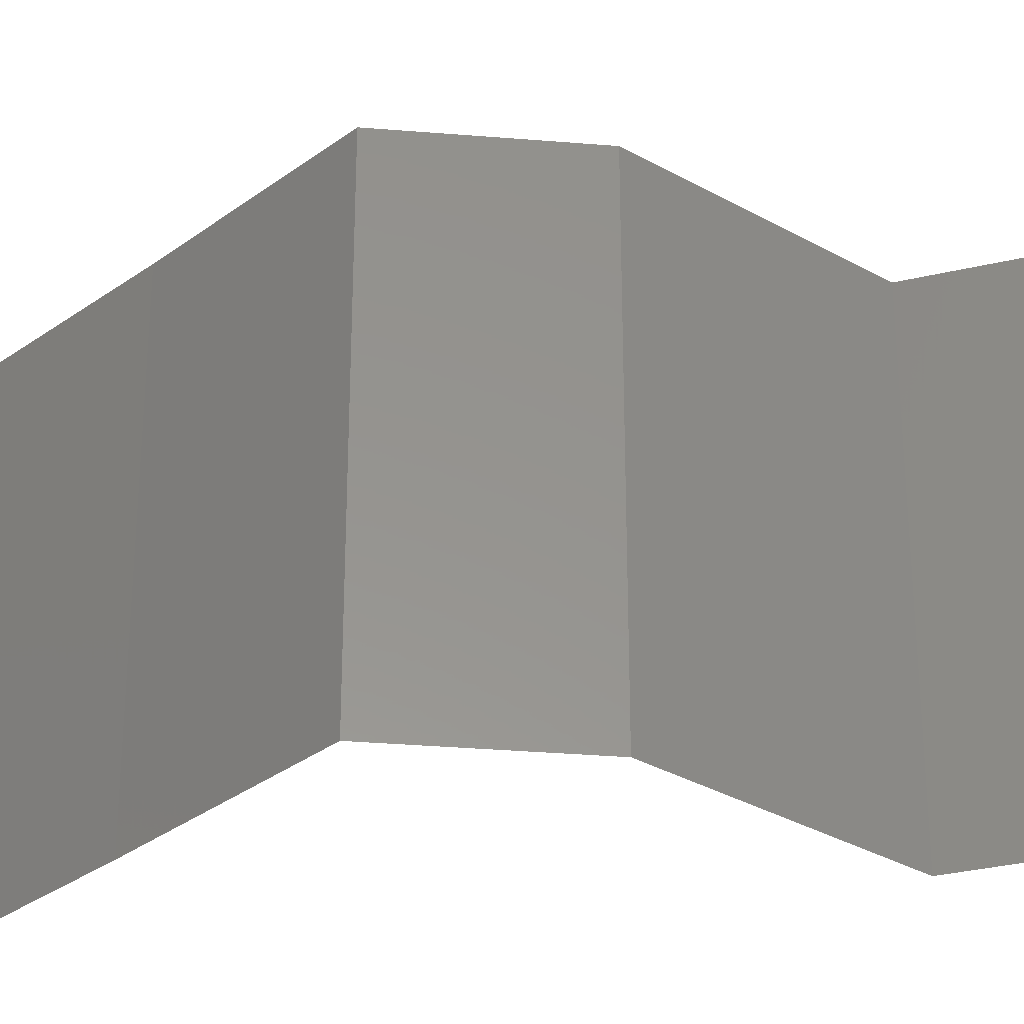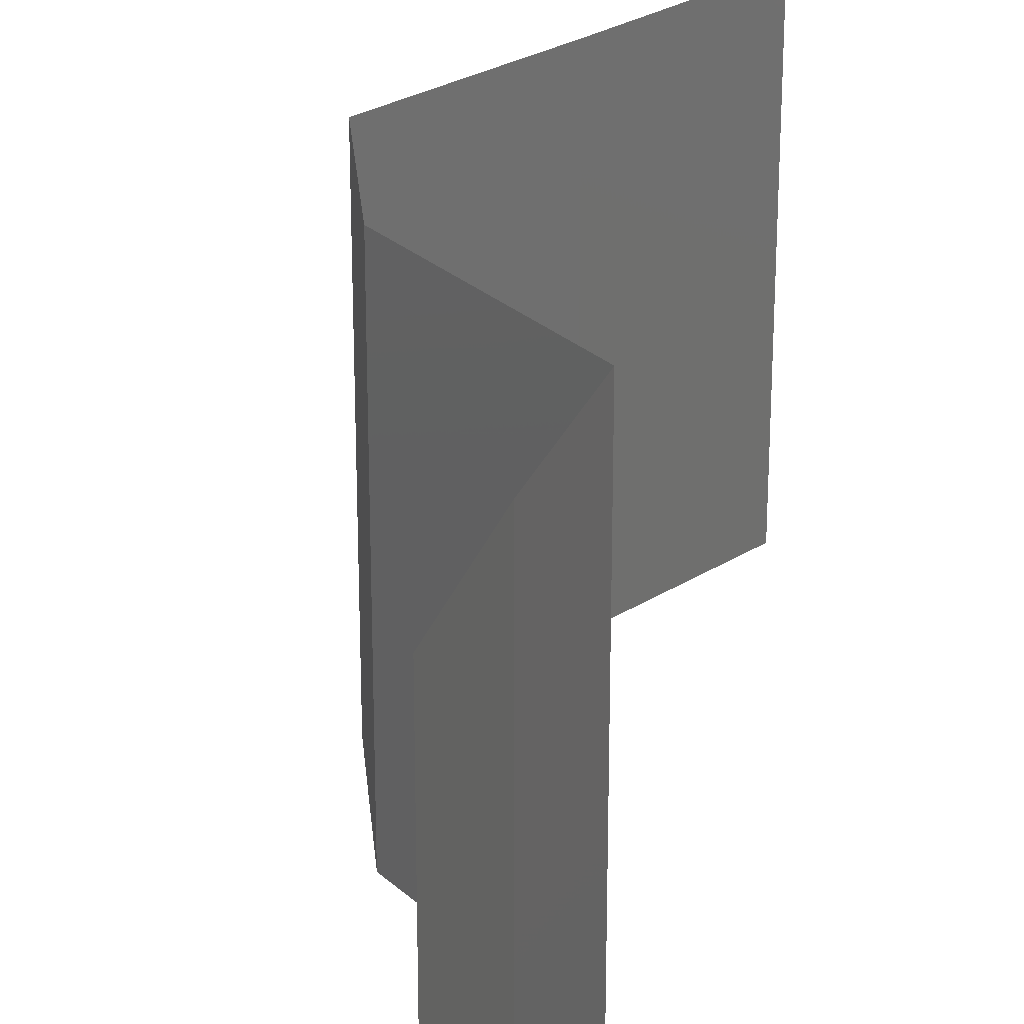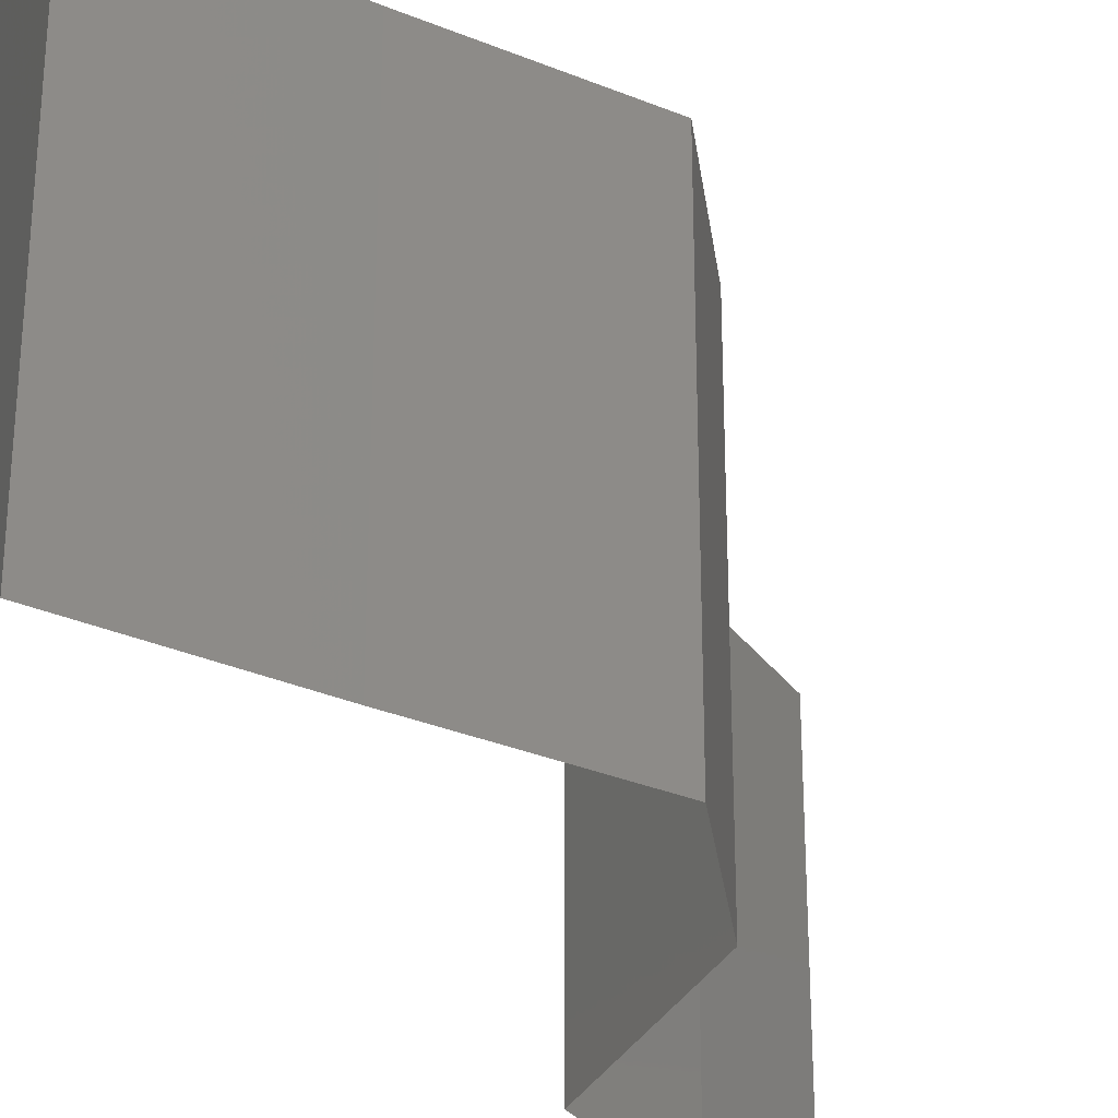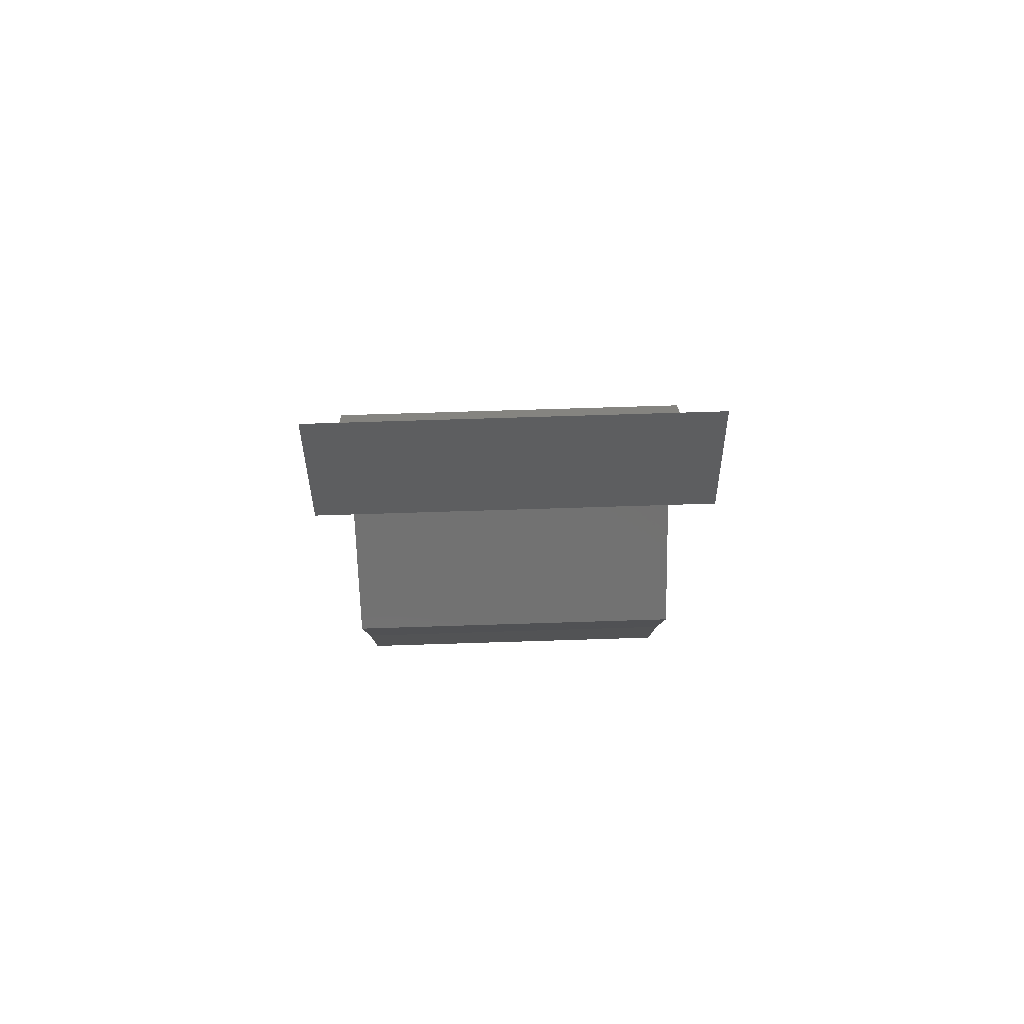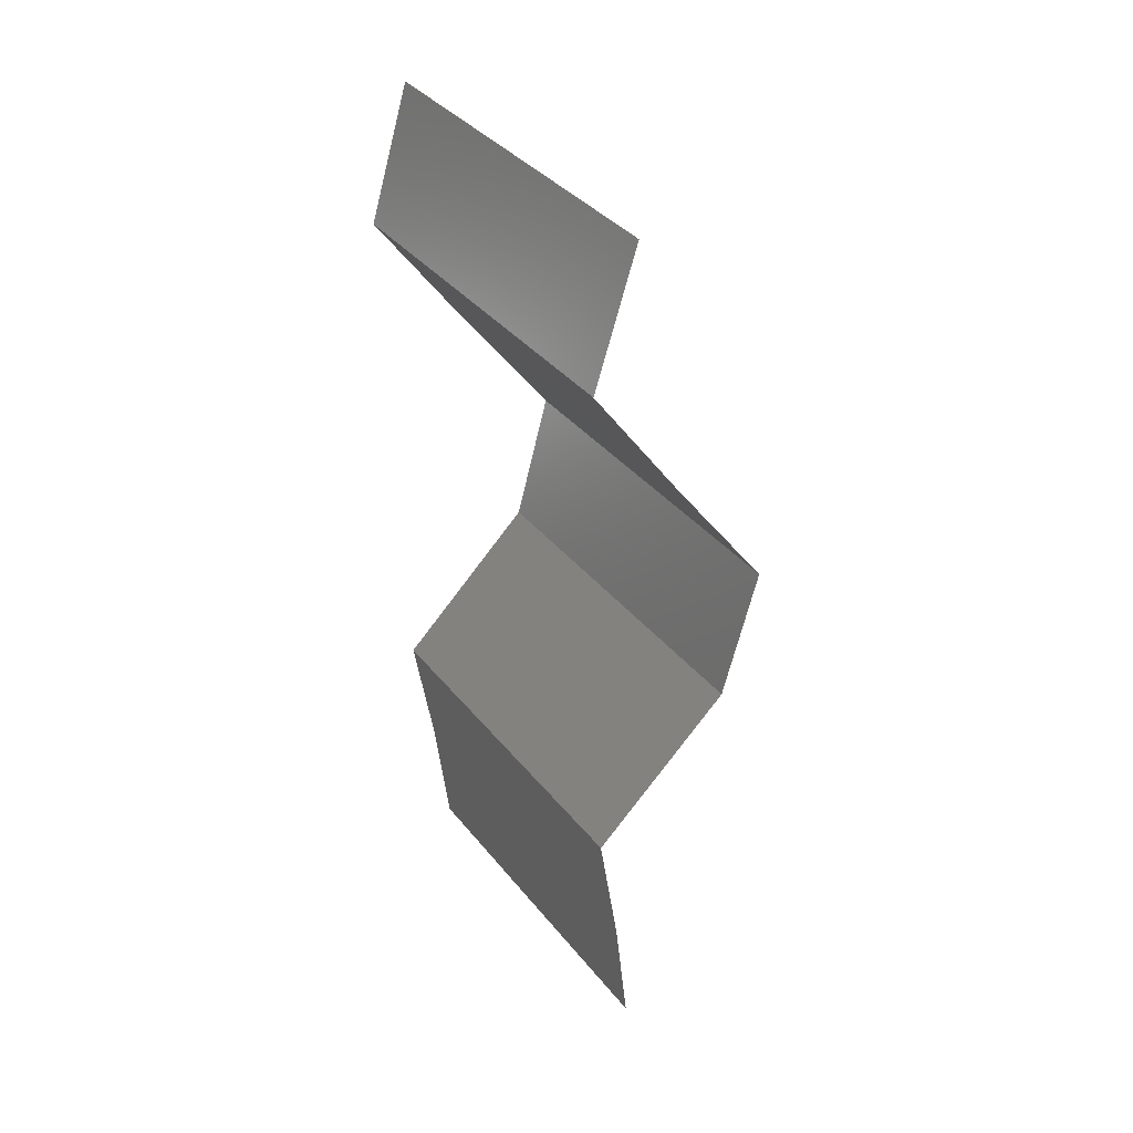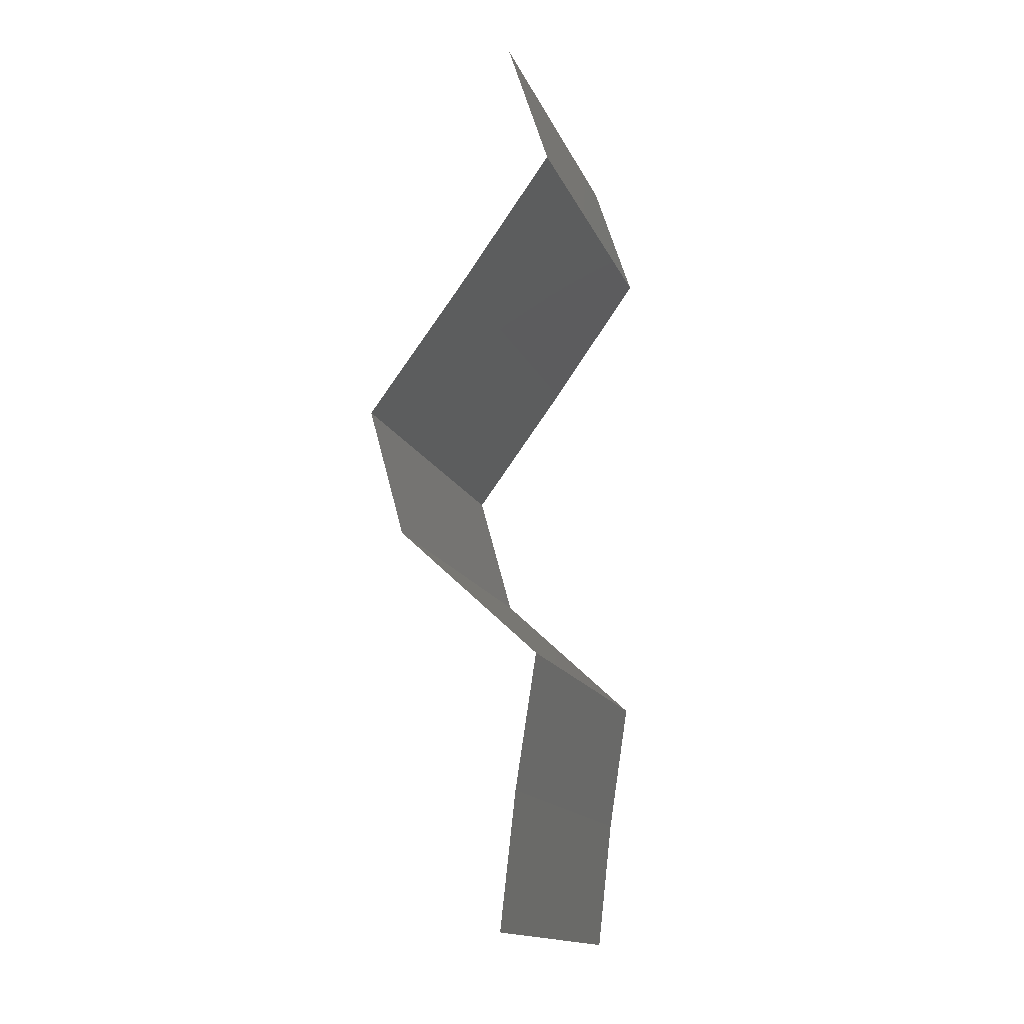
<metadata>
{"format":"stl","ext":"stl","renderer":"f3d","projection":"perspective","resolution":1024,"background":"white","views":[{"elev":-33.3,"azim":-81.0,"up":"+Z"},{"elev":27.8,"azim":10.3,"up":"+Z"},{"elev":-31.9,"azim":-156.8,"up":"+Z"},{"elev":73.4,"azim":88.2,"up":"+Y"},{"elev":37.3,"azim":146.2,"up":"+Y"},{"elev":-15.7,"azim":17.4,"up":"+Y"}]}
</metadata>
<code>
# stl→obj: 38 verts, 56 faces
v 0.03237 0.05044 0
v 0.03237 0.05044 0.01
v 0.03122 0.05405 0.005
v 0.03007 0.05765 0.02
v 0.03007 0.05765 0.01
v 0.03122 0.05405 0.015
v 0.03237 0.05044 0.02
v 0.03007 0.05765 0
v 0.0298 0.04684 0.015
v 0.02723 0.04324 0
v 0.02723 0.04324 0.01
v 0.0298 0.04684 0.005
v 0.02723 0.04324 0.02
v 0.02456 0.03963 0.015
v 0.02188 0.03603 0
v 0.02188 0.03603 0.01
v 0.02456 0.03963 0.005
v 0.02188 0.03603 0.02
v 0.02388 0.02882 0
v 0.02388 0.02882 0.01
v 0.02288 0.03243 0.005
v 0.02288 0.03243 0.015
v 0.02388 0.02882 0.02
v 0.03159 0.02162 0.02
v 0.02774 0.02522 0.01448
v 0.03159 0.02162 0
v 0.02774 0.02522 0.005494
v 0.03159 0.02162 0.01
v 0.03045 0.01441 0.01
v 0.03102 0.01802 0.015
v 0.03102 0.01802 0.005
v 0.03045 0.01441 0.02
v 0.03045 0.01441 0
v 0.02962 0.007206 0
v 0.03004 0.01081 0.005
v 0.02962 0.007206 0.02
v 0.03004 0.01081 0.015
v 0.02962 0.007206 0.01
f 1 2 3
f 4 5 6
f 2 7 6
f 5 8 3
f 5 2 6
f 8 1 3
f 7 4 6
f 2 5 3
f 7 2 9
f 10 11 12
f 2 1 12
f 11 13 9
f 11 2 12
f 2 11 9
f 1 10 12
f 13 7 9
f 13 11 14
f 15 16 17
f 11 10 17
f 16 18 14
f 16 11 17
f 11 16 14
f 18 13 14
f 10 15 17
f 19 20 21
f 18 16 22
f 20 23 22
f 16 15 21
f 15 19 21
f 16 20 22
f 20 16 21
f 23 18 22
f 24 23 25
f 19 26 27
f 23 20 25
f 26 28 27
f 25 20 27
f 28 25 27
f 20 19 27
f 28 24 25
f 28 29 30
f 29 28 31
f 32 24 30
f 26 33 31
f 28 26 31
f 24 28 30
f 33 29 31
f 29 32 30
f 33 34 35
f 36 32 37
f 29 38 37
f 38 29 35
f 29 33 35
f 32 29 37
f 34 38 35
f 38 36 37

</code>
